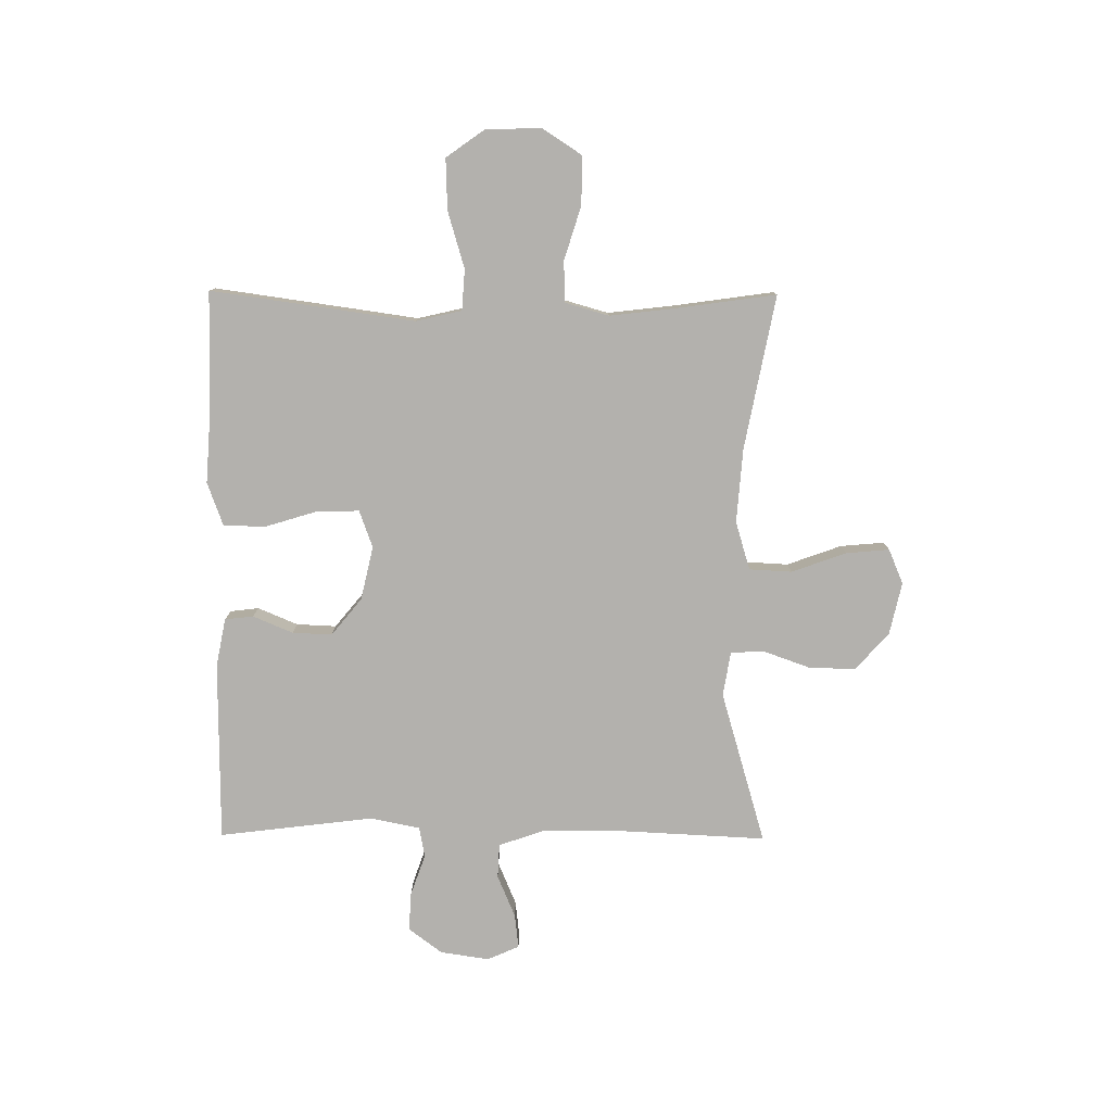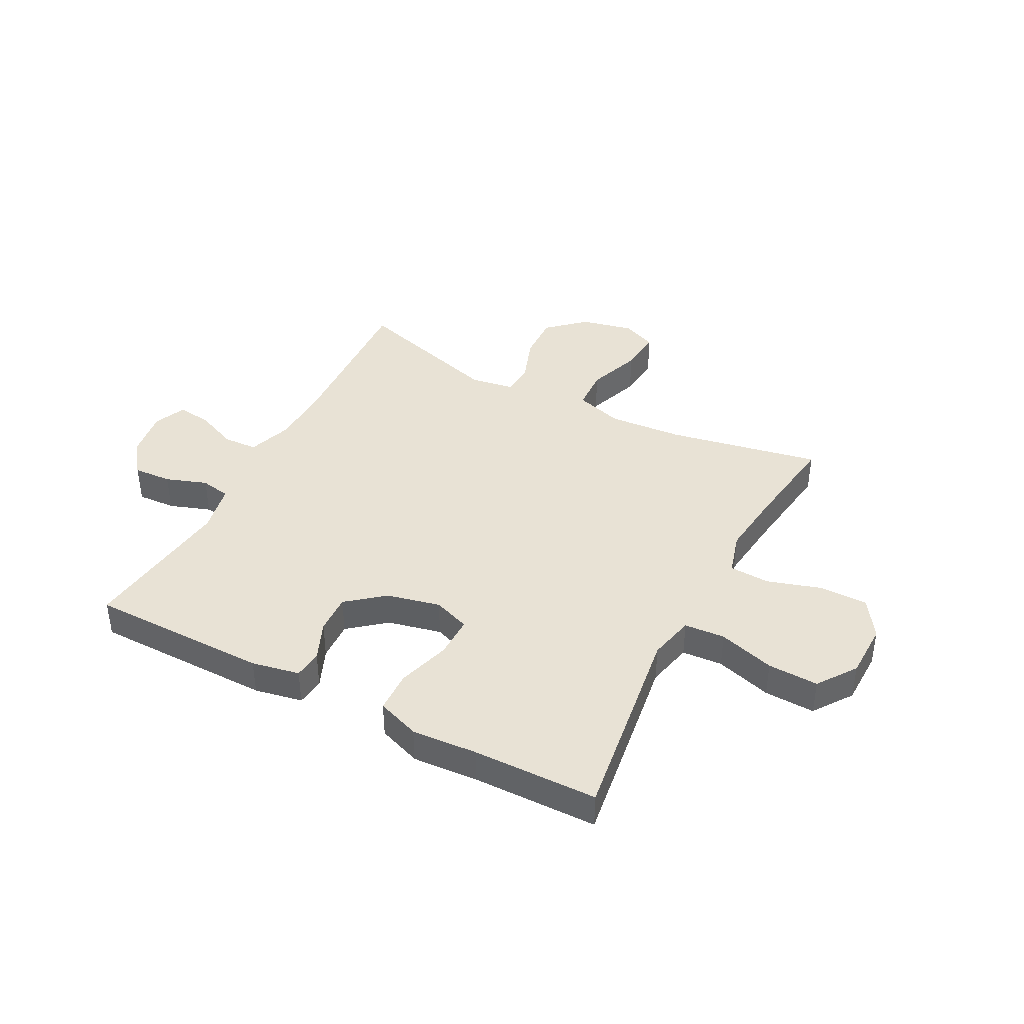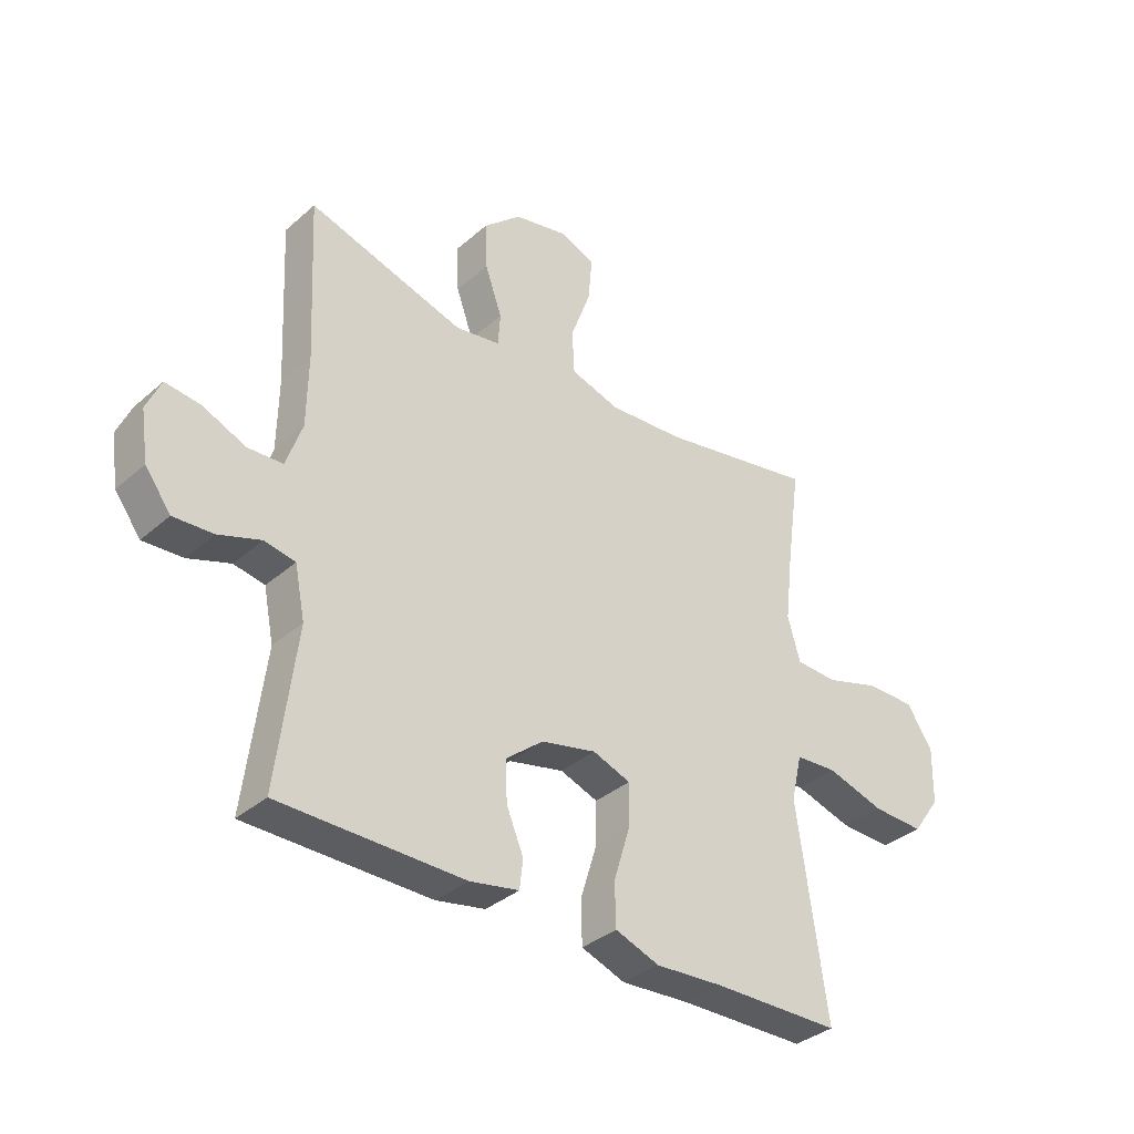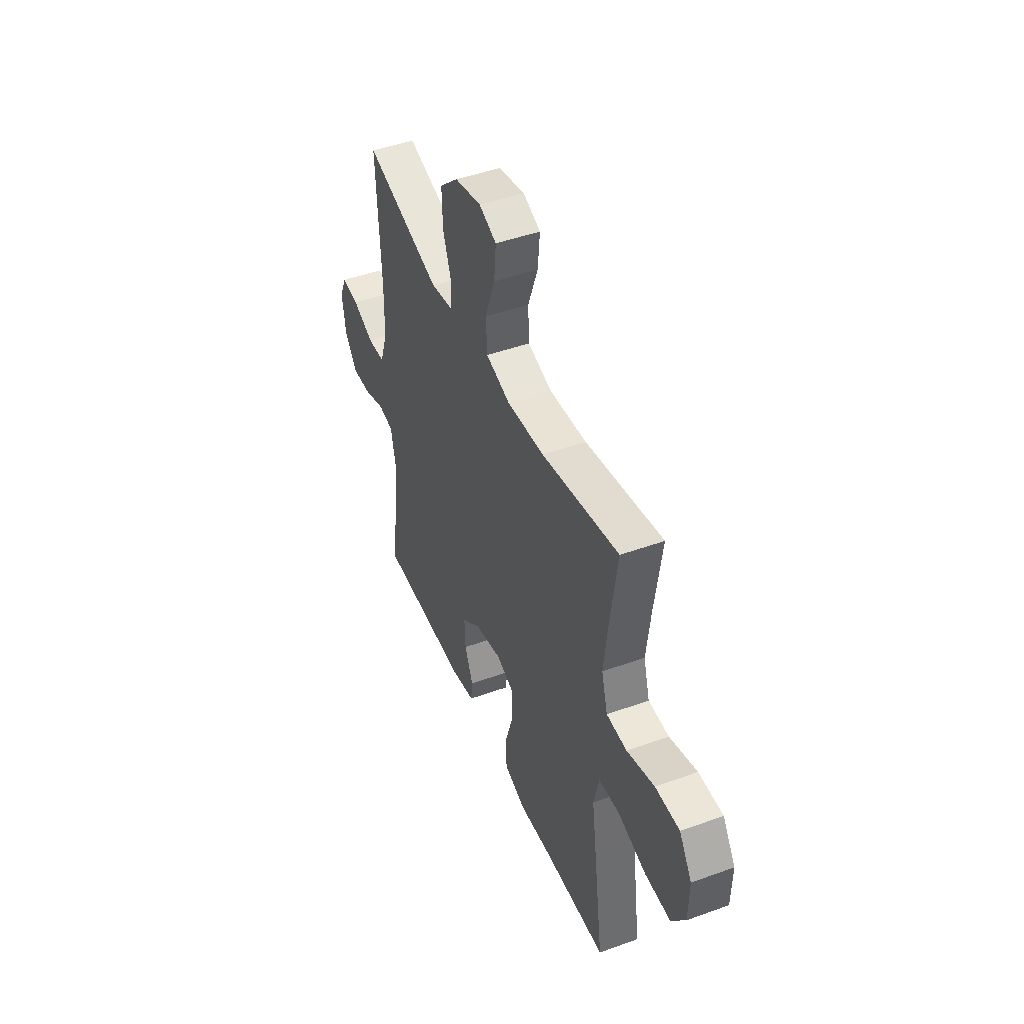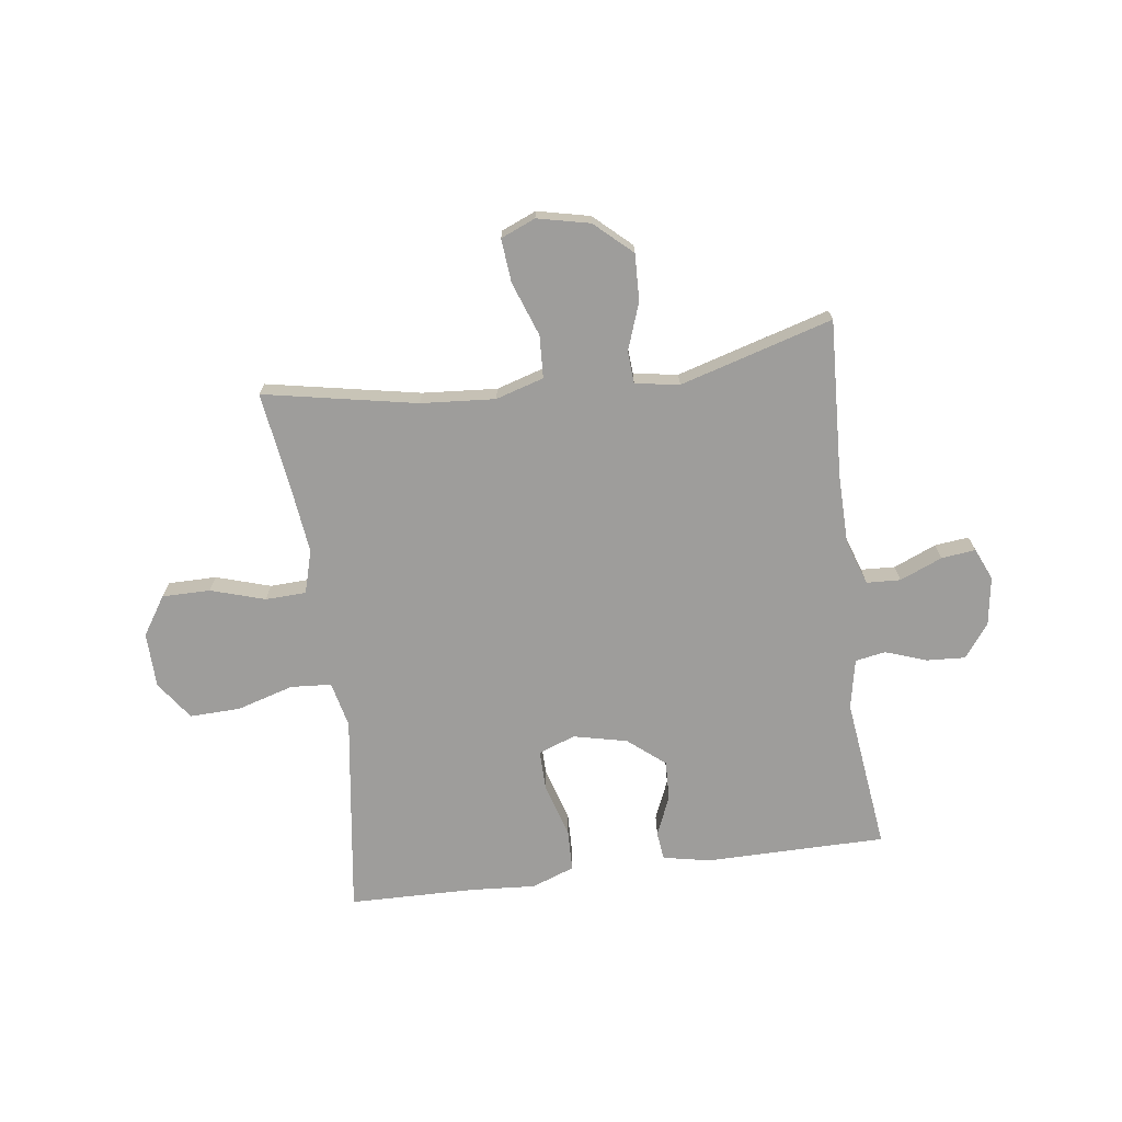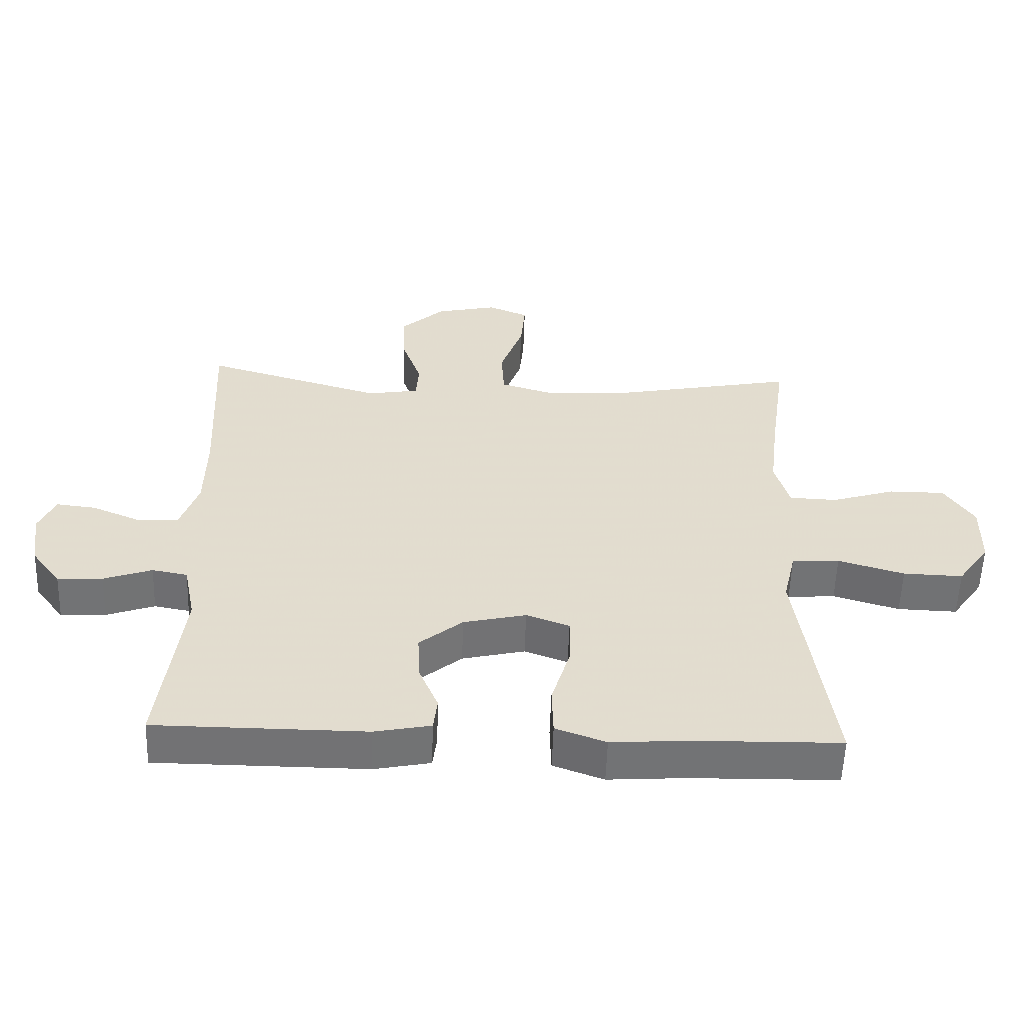
<metadata>
{"format":"obj","ext":"obj","renderer":"f3d","projection":"perspective","resolution":1024,"background":"white","views":[{"elev":-79.3,"azim":-90.4,"up":"+Y"},{"elev":40.9,"azim":-152.4,"up":"+Y"},{"elev":-35.5,"azim":138.8,"up":"+Z"},{"elev":46.1,"azim":-112.5,"up":"+Z"},{"elev":-70.6,"azim":7.6,"up":"+Y"},{"elev":-55.7,"azim":178.1,"up":"+Z"}]}
</metadata>
<code>
v 0.5 0.07 -0.5
v 0.178 0.07 -0.502
v 0.092 0.07 -0.485
v 0.086 0.07 -0.434
v 0.116 0.07 -0.363
v 0.119 0.07 -0.292
v 0.053 0.07 -0.238
v -0.043 0.07 -0.216
v -0.109 0.07 -0.24
v -0.108 0.07 -0.314
v -0.079 0.07 -0.409
v -0.081 0.07 -0.484
v -0.158 0.07 -0.512
v -0.276 0.07 -0.504
v -0.5 0.07 -0.5
v -0.467 0.07 -0.264
v -0.449 0.07 -0.137
v -0.468 0.07 -0.055
v -0.541 0.07 -0.05
v -0.642 0.07 -0.08
v -0.733 0.07 -0.083
v -0.782 0.07 -0.014
v -0.784 0.07 0.085
v -0.739 0.07 0.154
v -0.653 0.07 0.154
v -0.556 0.07 0.124
v -0.483 0.07 0.127
v -0.461 0.07 0.204
v -0.475 0.07 0.323
v -0.5 0.07 0.5
v -0.226 0.07 0.447
v -0.093 0.07 0.437
v -0.007 0.07 0.463
v -0.003 0.07 0.539
v -0.038 0.07 0.636
v -0.045 0.07 0.714
v 0.017 0.07 0.74
v 0.111 0.07 0.719
v 0.177 0.07 0.659
v 0.174 0.07 0.575
v 0.144 0.07 0.491
v 0.148 0.07 0.433
v 0.227 0.07 0.42
v 0.5 0.07 0.5
v 0.486 0.07 0.217
v 0.488 0.07 0.094
v 0.516 0.07 0.013
v 0.577 0.07 0.01
v 0.653 0.07 0.042
v 0.714 0.07 0.049
v 0.739 0.07 -0.008
v 0.726 0.07 -0.095
v 0.681 0.07 -0.155
v 0.612 0.07 -0.151
v 0.538 0.07 -0.125
v 0.484 0.07 -0.135
v 0.466 0.07 -0.224
v 0.5 0 -0.5
v 0.178 0 -0.502
v 0.092 0 -0.485
v 0.086 0 -0.434
v 0.116 0 -0.363
v 0.119 0 -0.292
v 0.053 0 -0.238
v -0.043 0 -0.216
v -0.109 0 -0.24
v -0.108 0 -0.314
v -0.079 0 -0.409
v -0.081 0 -0.484
v -0.158 0 -0.512
v -0.276 0 -0.504
v -0.5 0 -0.5
v -0.467 0 -0.264
v -0.449 0 -0.137
v -0.468 0 -0.055
v -0.541 0 -0.05
v -0.642 0 -0.08
v -0.733 0 -0.083
v -0.782 0 -0.014
v -0.784 0 0.085
v -0.739 0 0.154
v -0.653 0 0.154
v -0.556 0 0.124
v -0.483 0 0.127
v -0.461 0 0.204
v -0.475 0 0.323
v -0.5 0 0.5
v -0.226 0 0.447
v -0.093 0 0.437
v -0.007 0 0.463
v -0.003 0 0.539
v -0.038 0 0.636
v -0.045 0 0.714
v 0.017 0 0.74
v 0.111 0 0.719
v 0.177 0 0.659
v 0.174 0 0.575
v 0.144 0 0.491
v 0.148 0 0.433
v 0.227 0 0.42
v 0.5 0 0.5
v 0.486 0 0.217
v 0.488 0 0.094
v 0.516 0 0.013
v 0.577 0 0.01
v 0.653 0 0.042
v 0.714 0 0.049
v 0.739 0 -0.008
v 0.726 0 -0.095
v 0.681 0 -0.155
v 0.612 0 -0.151
v 0.538 0 -0.125
v 0.484 0 -0.135
v 0.466 0 -0.224
f 52 53 54 55
f 50 51 52 55
f 48 49 50 55
f 47 48 55 56
f 46 47 56
f 45 46 56 57
f 43 44 45
f 42 43 45 57
f 38 39 40 41
f 38 41 42
f 37 38 42
f 34 35 36 37
f 33 34 37 42
f 32 33 42 57
f 29 30 31
f 28 29 31 32
f 27 28 32 57
f 23 24 25 26
f 19 20 21 22
f 18 19 22 23
f 14 15 16 17
f 14 17 18
f 13 14 18
f 10 11 12 13
f 9 10 13 18
f 8 9 18
f 7 8 18 23
f 2 3 4 5
f 2 5 6
f 1 2 6
f 57 1 6 7
f 26 27 57
f 7 23 26 57
f 112 111 110 109
f 112 109 108 107
f 112 107 106 105
f 113 112 105 104
f 113 104 103
f 114 113 103 102
f 102 101 100
f 114 102 100 99
f 98 97 96 95
f 99 98 95
f 99 95 94
f 94 93 92 91
f 99 94 91 90
f 114 99 90 89
f 88 87 86
f 89 88 86 85
f 114 89 85 84
f 83 82 81 80
f 79 78 77 76
f 80 79 76 75
f 74 73 72 71
f 75 74 71
f 75 71 70
f 70 69 68 67
f 75 70 67 66
f 75 66 65
f 80 75 65 64
f 62 61 60 59
f 63 62 59
f 63 59 58
f 64 63 58 114
f 114 84 83
f 114 83 80 64
f 1 58 59 2
f 2 59 60 3
f 3 60 61 4
f 4 61 62 5
f 5 62 63 6
f 6 63 64 7
f 7 64 65 8
f 8 65 66 9
f 9 66 67 10
f 10 67 68 11
f 11 68 69 12
f 12 69 70 13
f 13 70 71 14
f 14 71 72 15
f 15 72 73 16
f 16 73 74 17
f 17 74 75 18
f 18 75 76 19
f 19 76 77 20
f 20 77 78 21
f 21 78 79 22
f 22 79 80 23
f 23 80 81 24
f 24 81 82 25
f 25 82 83 26
f 26 83 84 27
f 27 84 85 28
f 28 85 86 29
f 29 86 87 30
f 30 87 88 31
f 31 88 89 32
f 32 89 90 33
f 33 90 91 34
f 34 91 92 35
f 35 92 93 36
f 36 93 94 37
f 37 94 95 38
f 38 95 96 39
f 39 96 97 40
f 40 97 98 41
f 41 98 99 42
f 42 99 100 43
f 43 100 101 44
f 44 101 102 45
f 45 102 103 46
f 46 103 104 47
f 47 104 105 48
f 48 105 106 49
f 49 106 107 50
f 50 107 108 51
f 51 108 109 52
f 52 109 110 53
f 53 110 111 54
f 54 111 112 55
f 55 112 113 56
f 56 113 114 57
f 57 114 58 1

</code>
